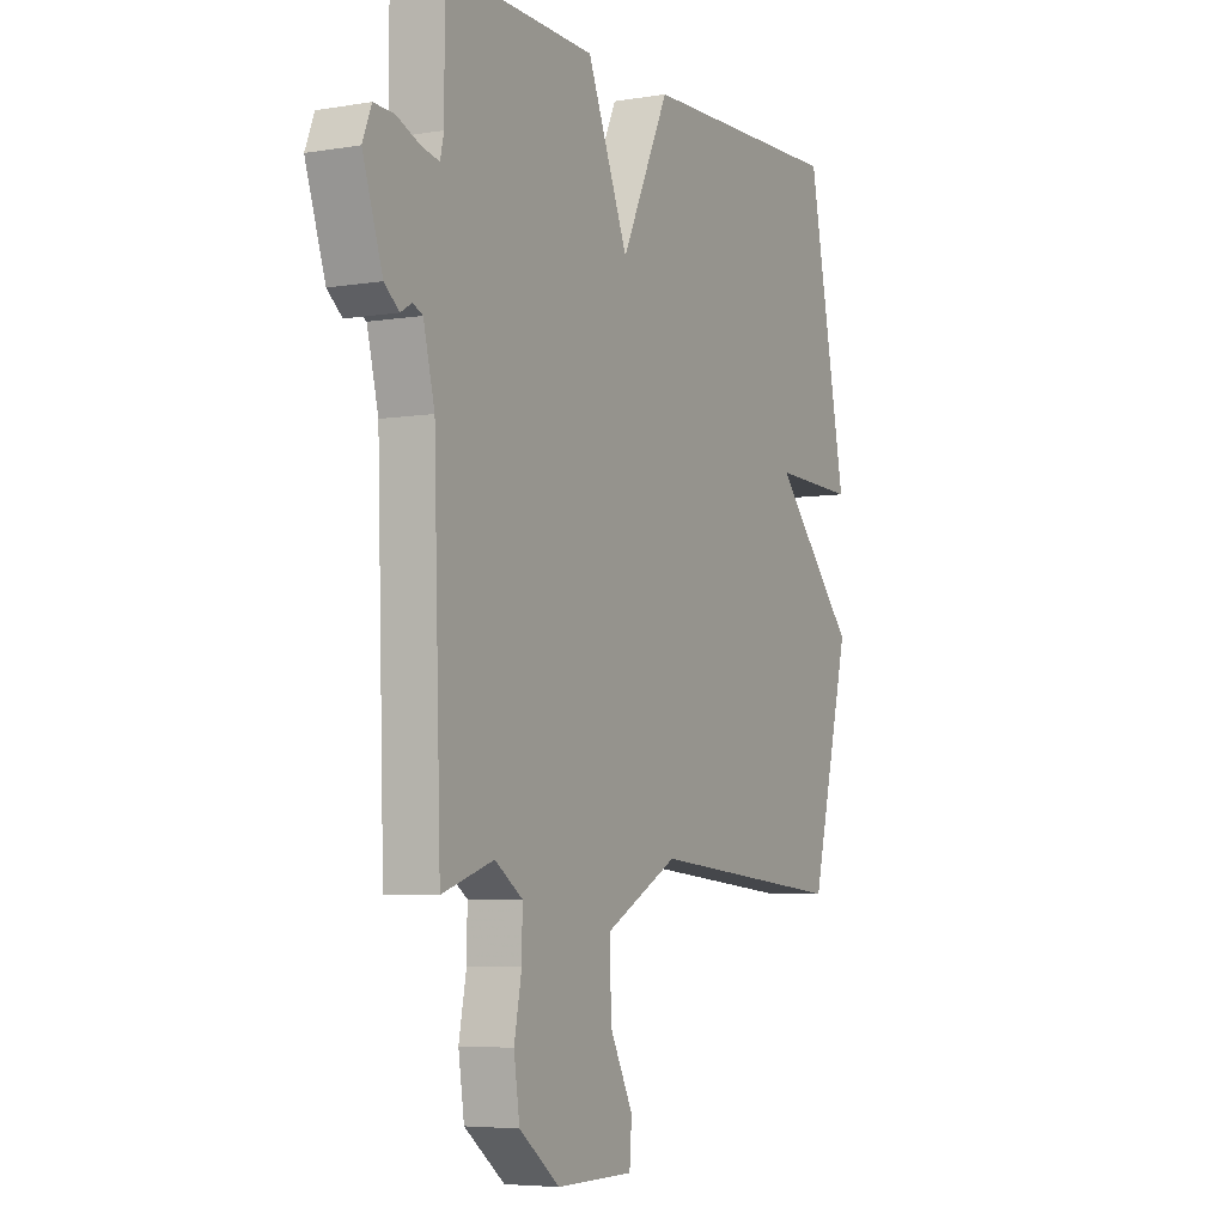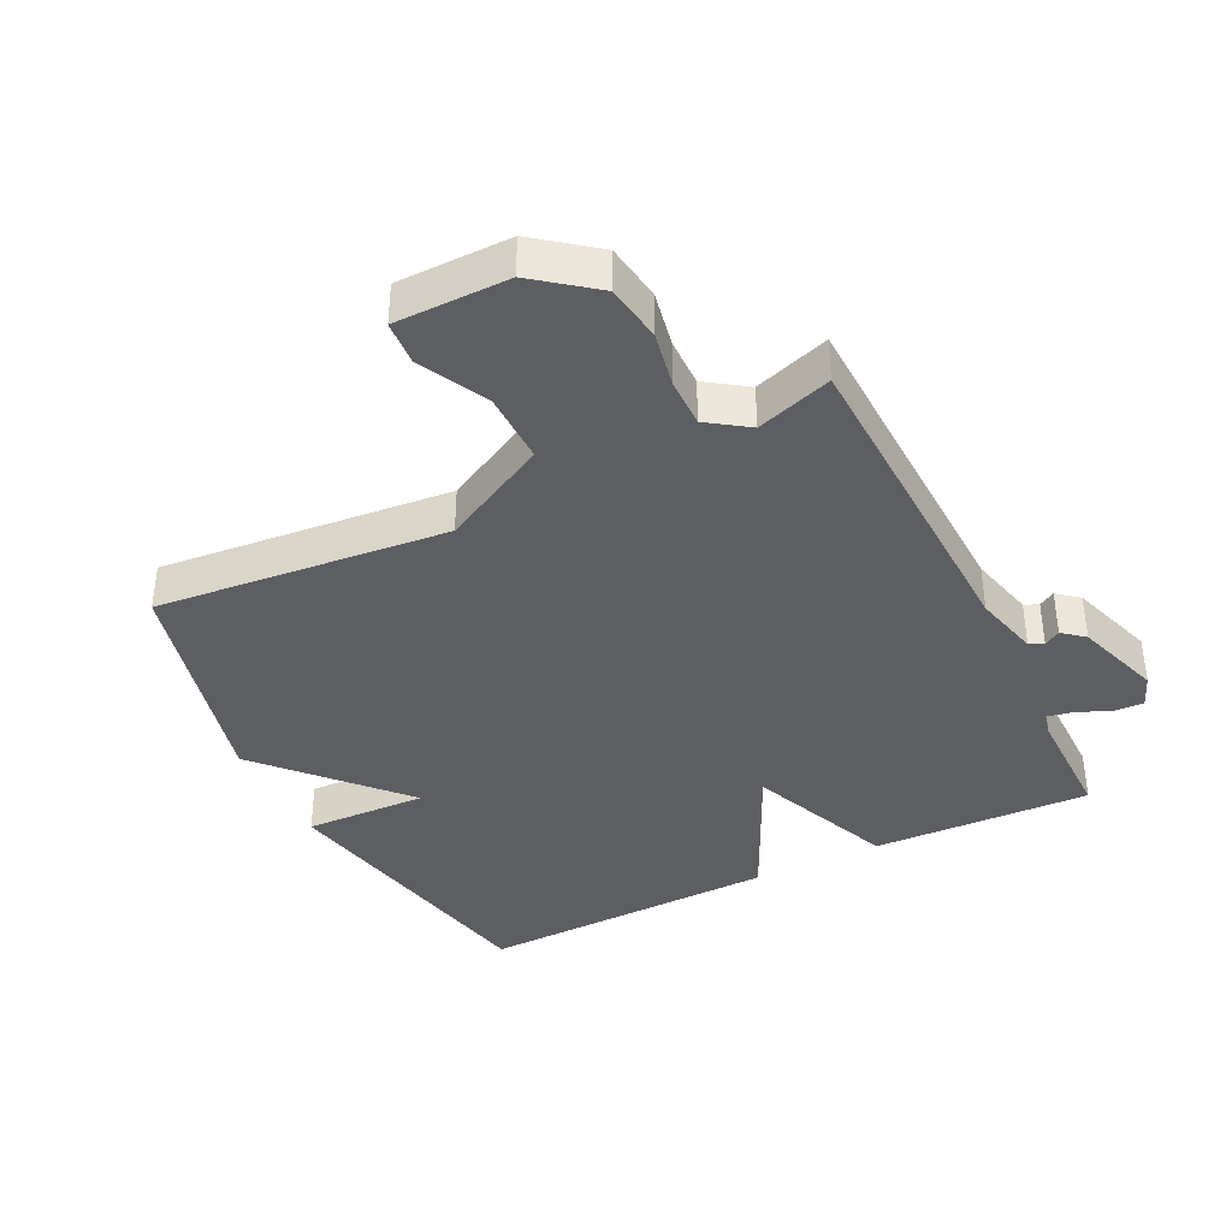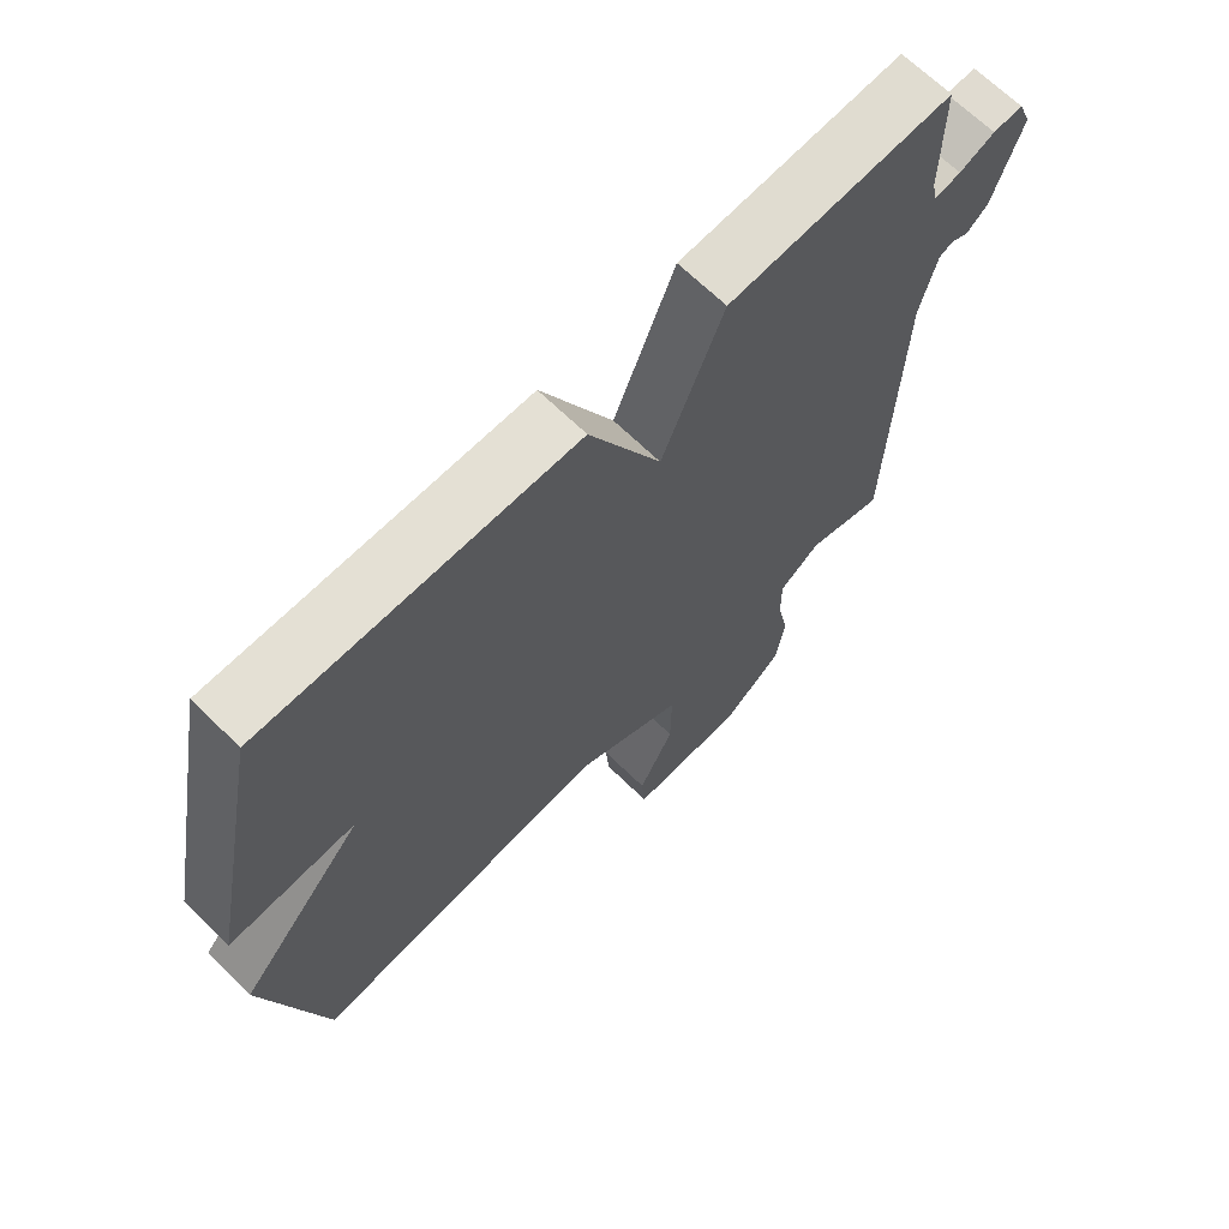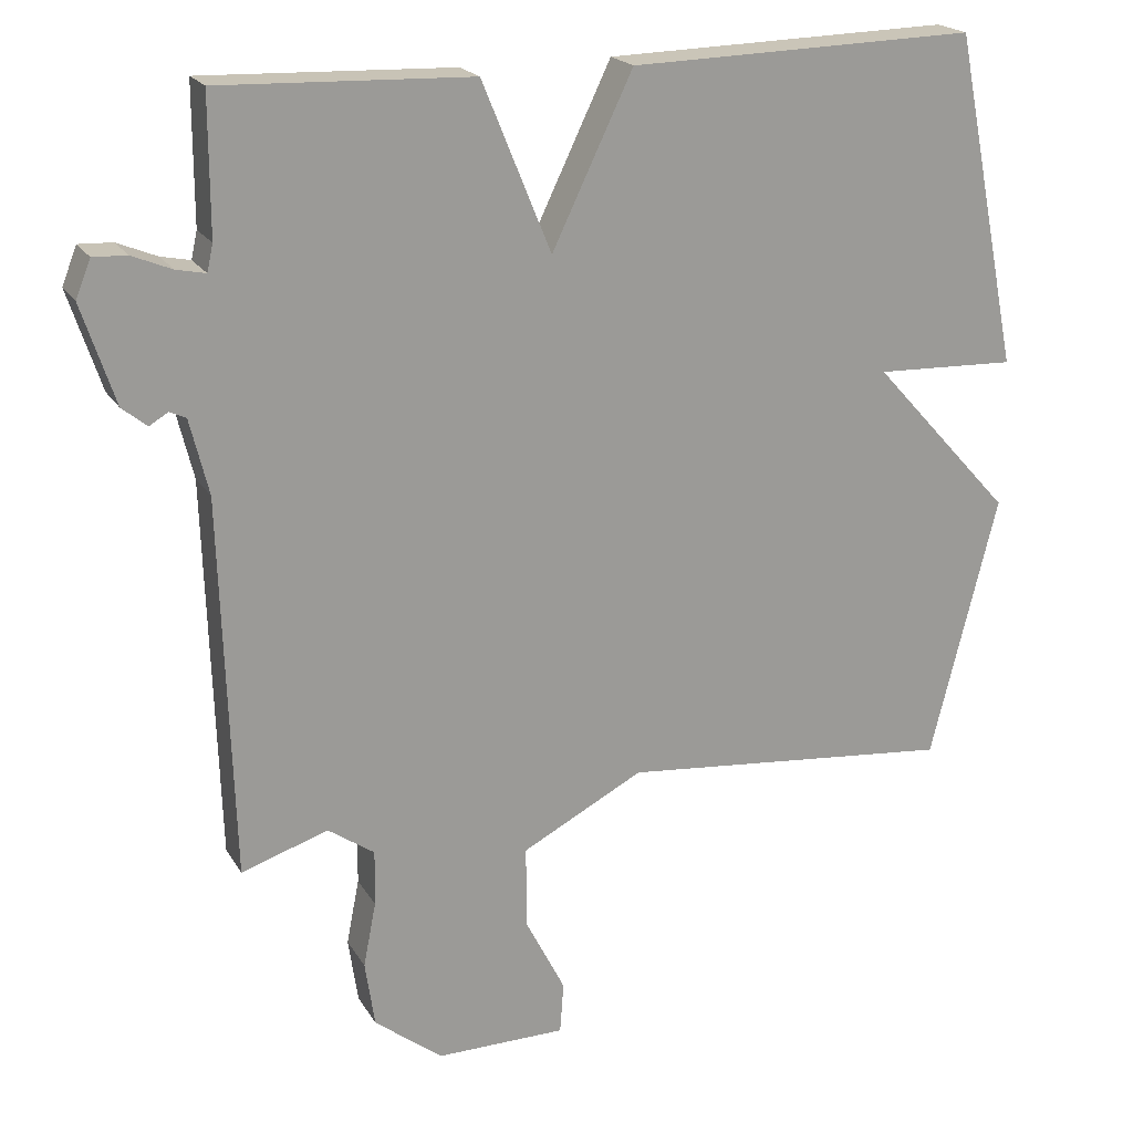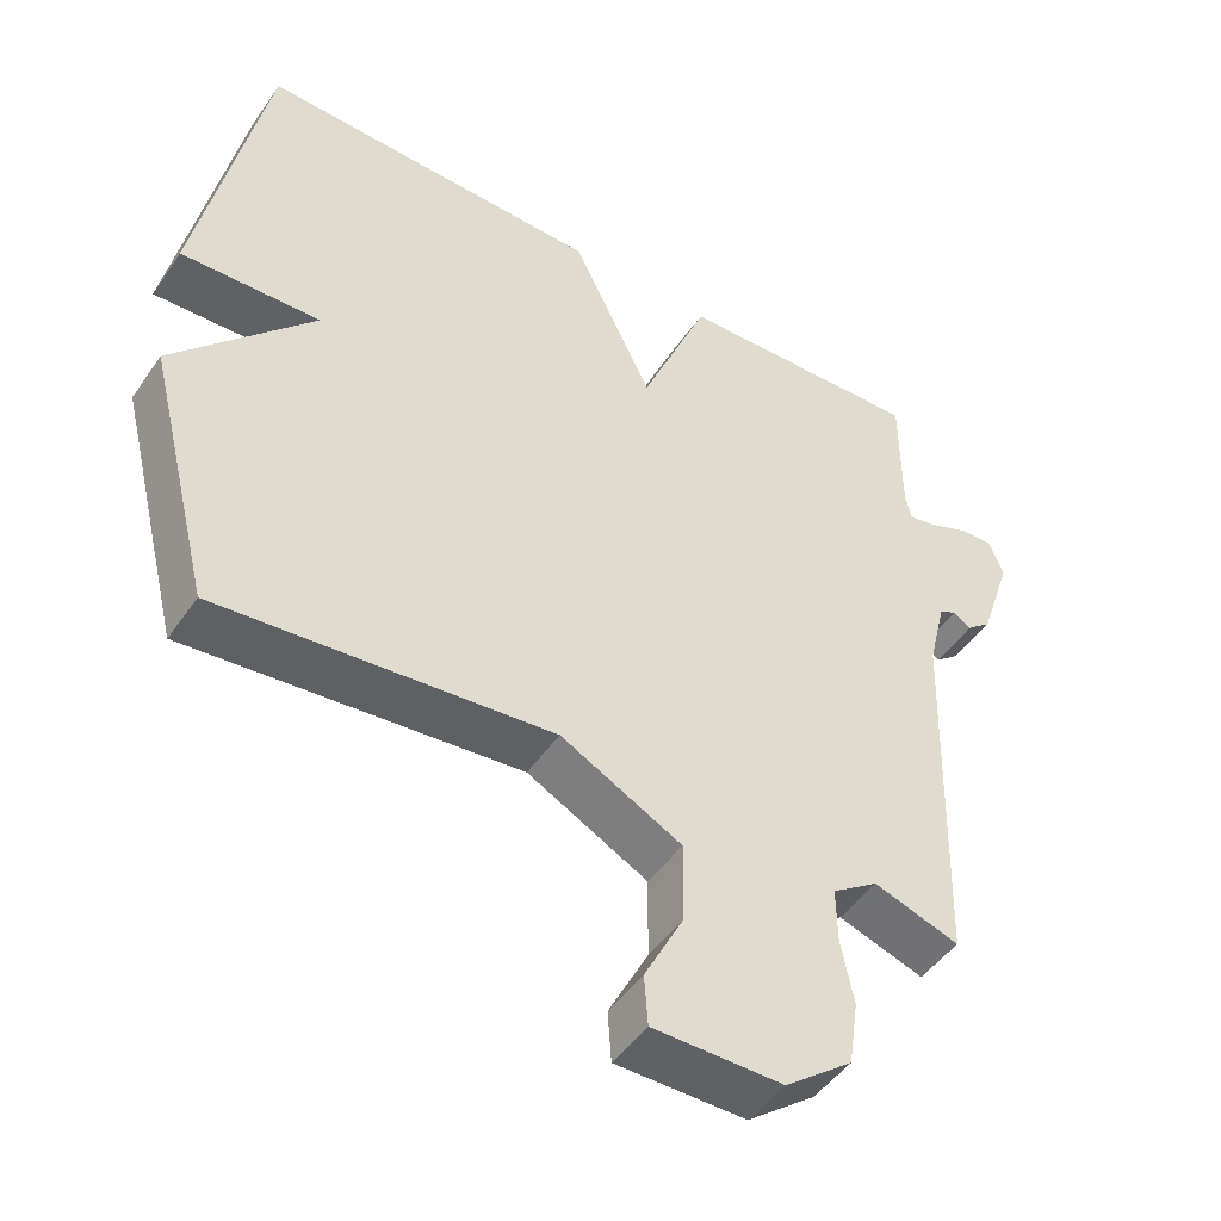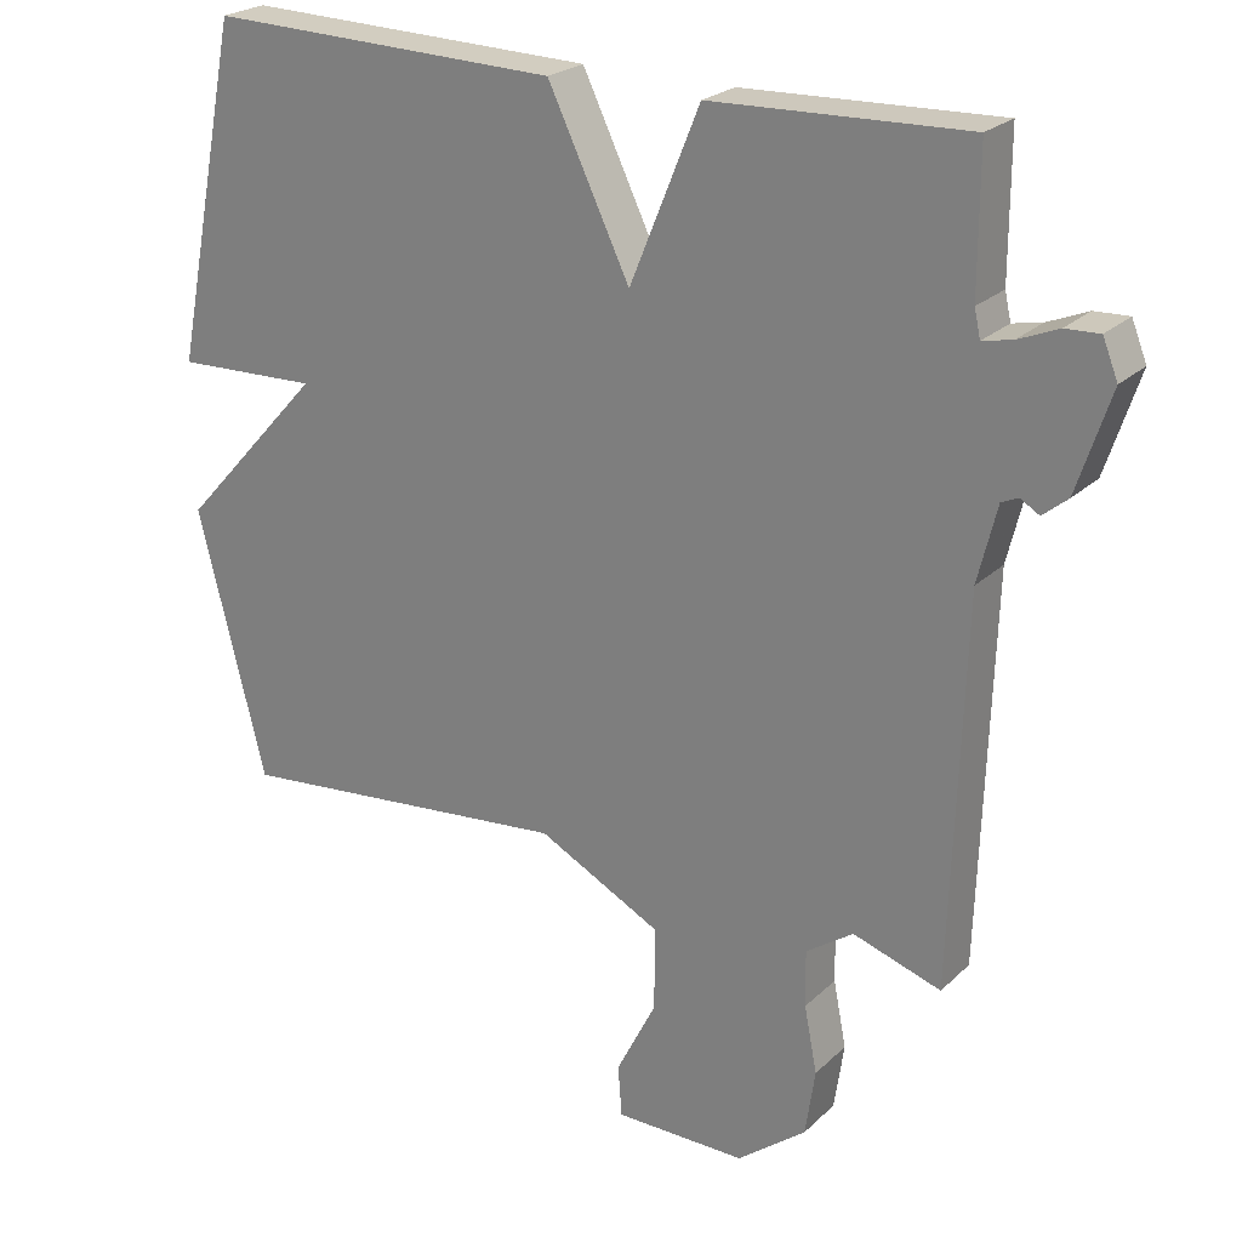
<metadata>
{"format":"obj","ext":"obj","renderer":"f3d","projection":"perspective","resolution":1024,"background":"white","views":[{"elev":-5.4,"azim":-62.7,"up":"+Z"},{"elev":-38.5,"azim":-153.6,"up":"+Y"},{"elev":67.5,"azim":134.3,"up":"+Z"},{"elev":20.1,"azim":-22.6,"up":"+Z"},{"elev":-48.0,"azim":147.0,"up":"+Z"},{"elev":23.6,"azim":-146.5,"up":"+Z"}]}
</metadata>
<code>
v -0.5 0.07 0.5
v -0.164 0.07 0.488
v -0.072 0.07 0.263
v 0.036 0.07 0.488
v 0.5 0.07 0.5
v 0.589 0.07 0.054
v 0.401 0.07 0.061
v 0.589 0.07 -0.146
v 0.5 0.07 -0.5
v 0.052 0.07 -0.457
v -0.111 0.07 -0.542
v -0.11 0.07 -0.652
v -0.057 0.07 -0.756
v -0.062 0.07 -0.824
v -0.236 0.07 -0.825
v -0.327 0.07 -0.754
v -0.34 0.07 -0.666
v -0.323 0.07 -0.579
v -0.322 0.07 -0.505
v -0.384 0.07 -0.462
v -0.5 0.07 -0.5
v -0.516 0.07 0.007
v -0.541 0.07 0.108
v -0.563 0.07 0.118
v -0.588 0.07 0.103
v -0.621 0.07 0.13
v -0.665 0.07 0.263
v -0.645 0.07 0.313
v -0.6 0.07 0.311
v -0.547 0.07 0.289
v -0.508 0.07 0.281
v -0.5 0.07 0.317
v -0.5 0 0.5
v -0.164 0 0.488
v -0.072 0 0.263
v 0.036 0 0.488
v 0.5 0 0.5
v 0.589 0 0.054
v 0.401 0 0.061
v 0.589 0 -0.146
v 0.5 0 -0.5
v 0.052 0 -0.457
v -0.111 0 -0.542
v -0.11 0 -0.652
v -0.057 0 -0.756
v -0.062 0 -0.824
v -0.236 0 -0.825
v -0.327 0 -0.754
v -0.34 0 -0.666
v -0.323 0 -0.579
v -0.322 0 -0.505
v -0.384 0 -0.462
v -0.5 0 -0.5
v -0.516 0 0.007
v -0.541 0 0.108
v -0.563 0 0.118
v -0.588 0 0.103
v -0.621 0 0.13
v -0.665 0 0.263
v -0.645 0 0.313
v -0.6 0 0.311
v -0.547 0 0.289
v -0.508 0 0.281
v -0.5 0 0.317
f 28 29 30
f 27 28 30
f 26 27 30
f 25 26 30
f 24 25 30
f 23 24 30 31
f 22 23 31 32
f 20 21 22 32
f 16 17 18
f 15 16 18
f 14 15 18
f 13 14 18
f 12 13 18
f 11 12 18 19
f 1 2 3
f 32 1 3
f 20 32 3
f 19 20 3
f 11 19 3
f 10 11 3
f 5 6 7
f 4 5 7
f 3 4 7
f 8 9 10
f 7 8 10
f 3 7 10
f 62 61 60
f 62 60 59
f 62 59 58
f 62 58 57
f 62 57 56
f 63 62 56 55
f 64 63 55 54
f 64 54 53 52
f 50 49 48
f 50 48 47
f 50 47 46
f 50 46 45
f 50 45 44
f 51 50 44 43
f 35 34 33
f 35 33 64
f 35 64 52
f 35 52 51
f 35 51 43
f 35 43 42
f 39 38 37
f 39 37 36
f 39 36 35
f 42 41 40
f 42 40 39
f 42 39 35
f 1 33 34 2
f 2 34 35 3
f 3 35 36 4
f 4 36 37 5
f 5 37 38 6
f 6 38 39 7
f 7 39 40 8
f 8 40 41 9
f 9 41 42 10
f 10 42 43 11
f 11 43 44 12
f 12 44 45 13
f 13 45 46 14
f 14 46 47 15
f 15 47 48 16
f 16 48 49 17
f 17 49 50 18
f 18 50 51 19
f 19 51 52 20
f 20 52 53 21
f 21 53 54 22
f 22 54 55 23
f 23 55 56 24
f 24 56 57 25
f 25 57 58 26
f 26 58 59 27
f 27 59 60 28
f 28 60 61 29
f 29 61 62 30
f 30 62 63 31
f 31 63 64 32
f 32 64 33 1

</code>
